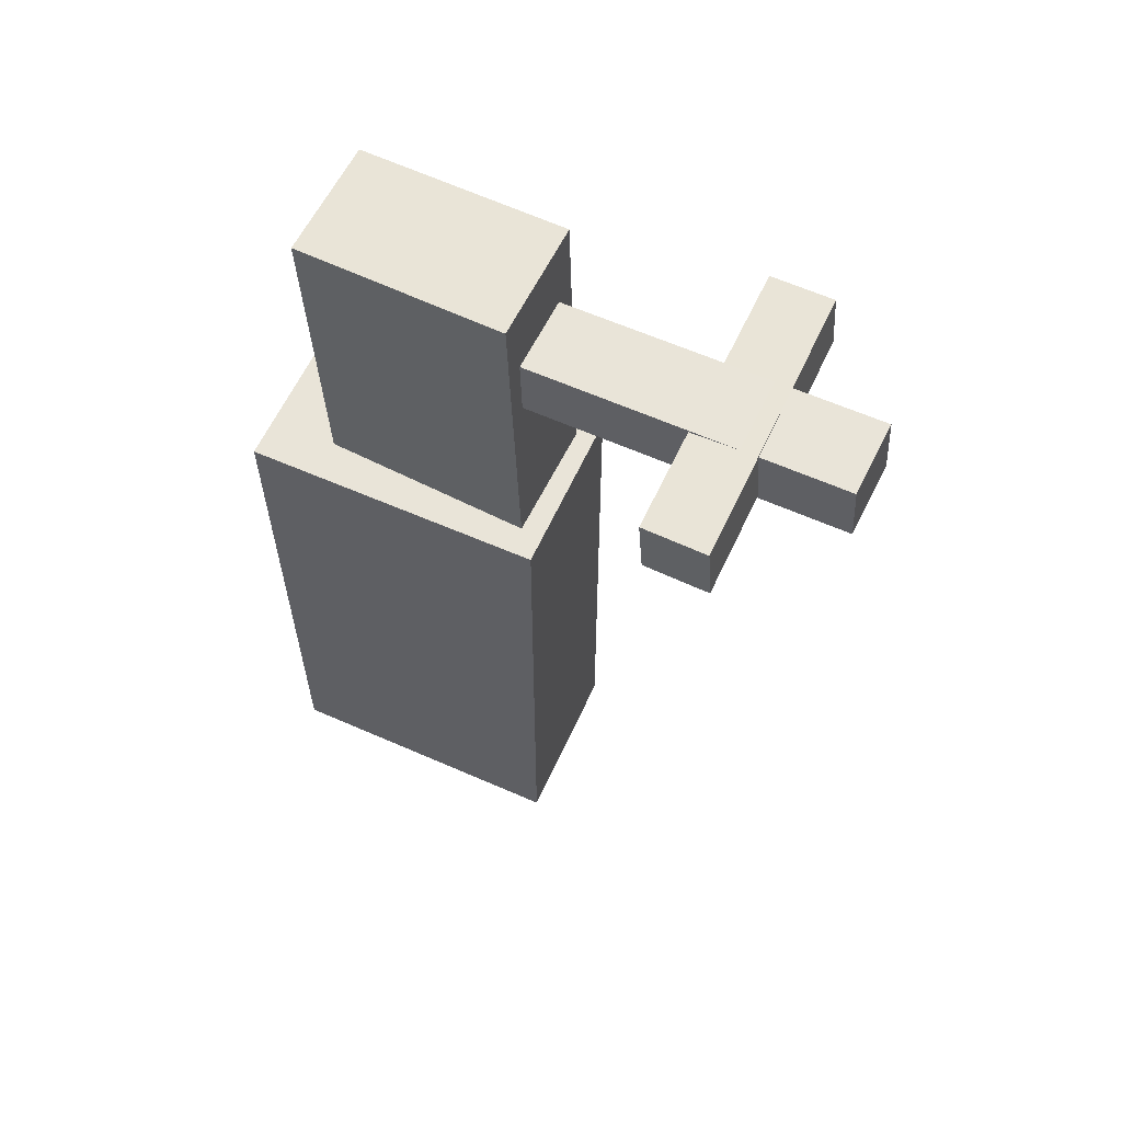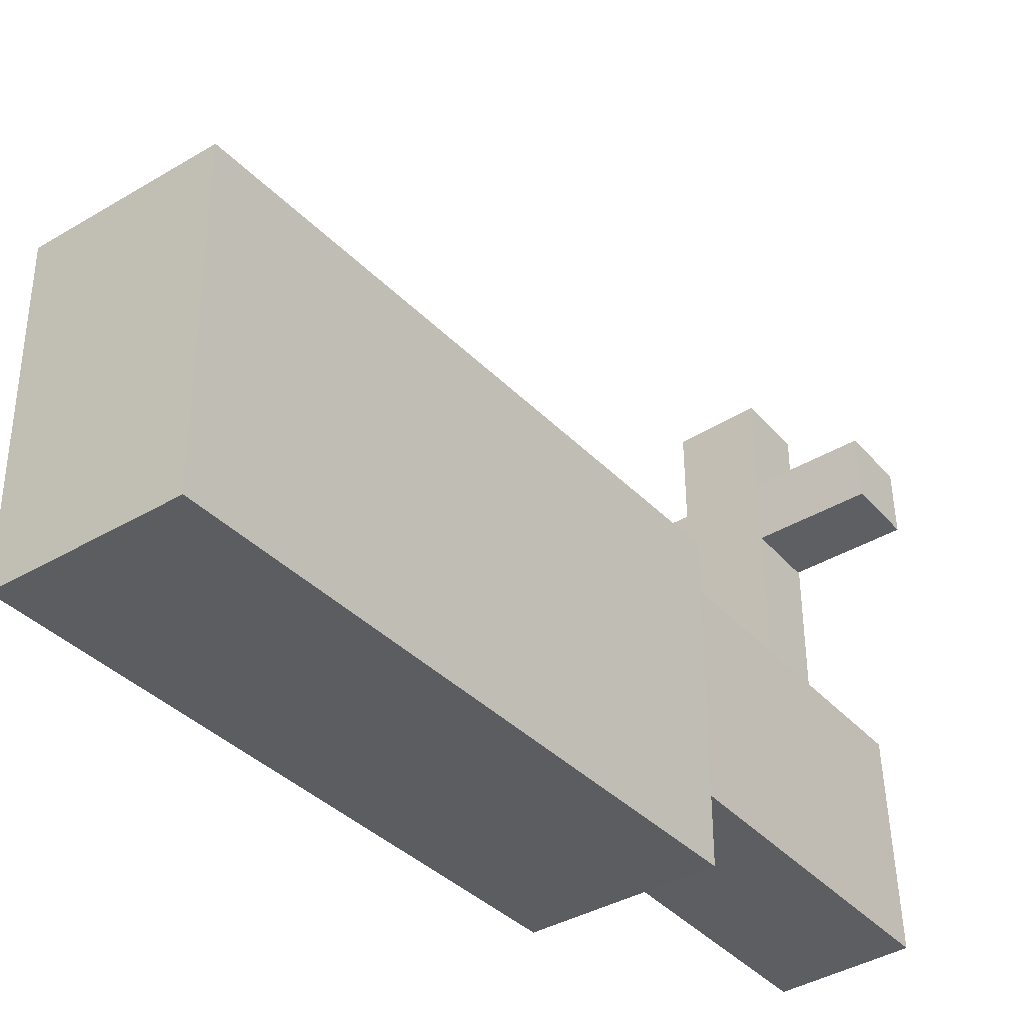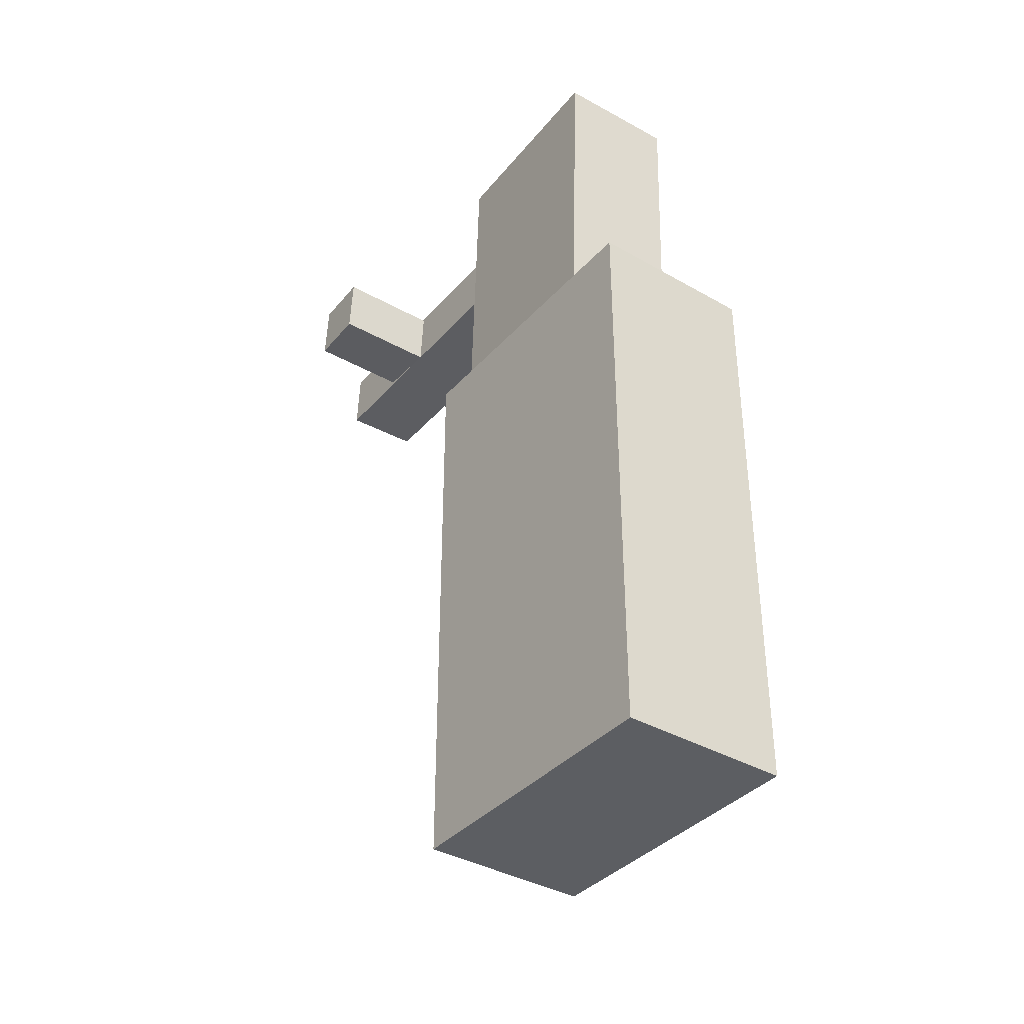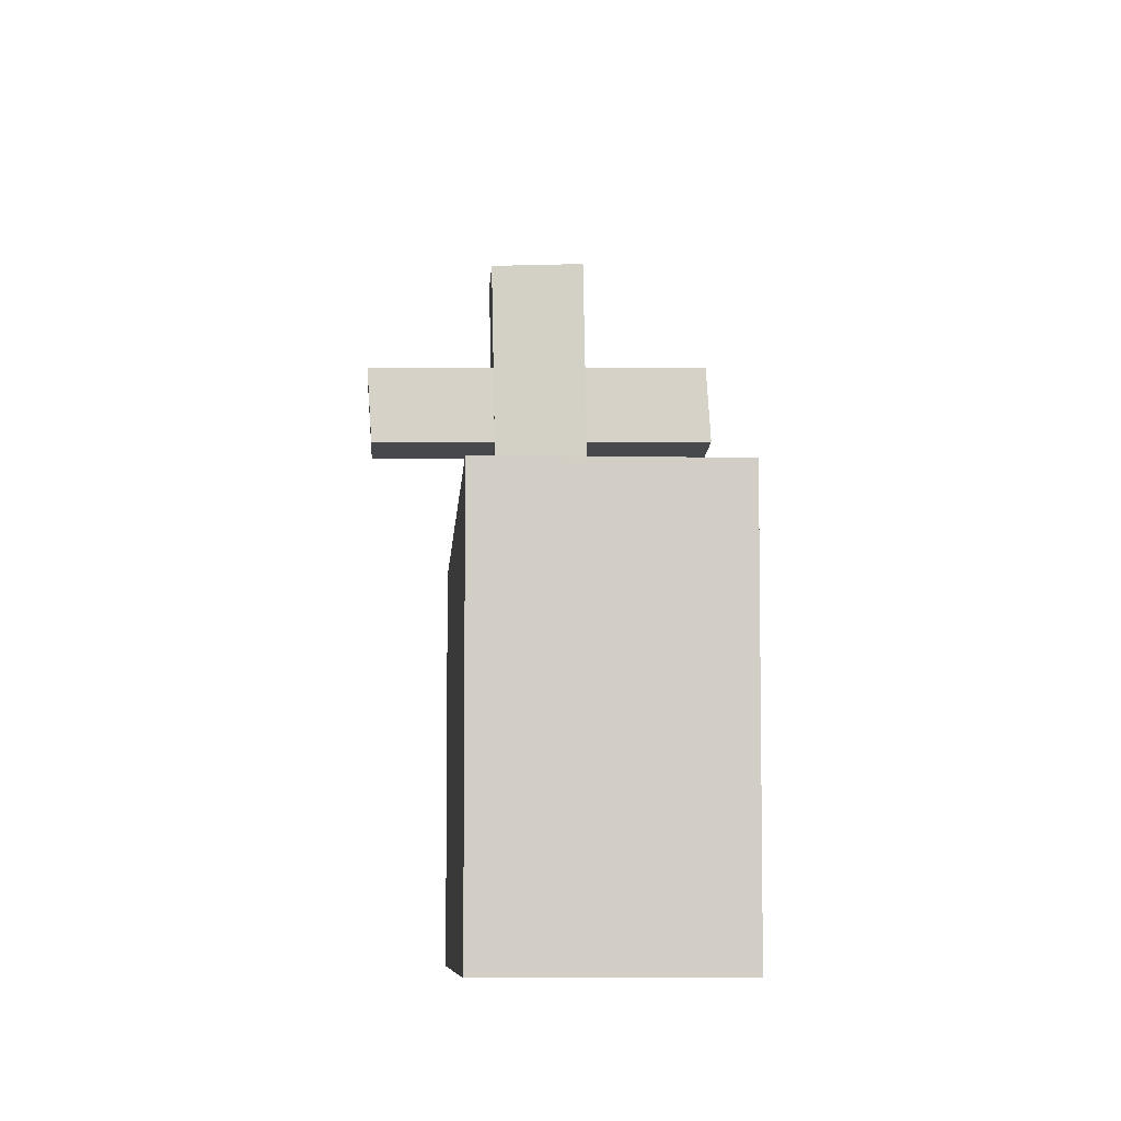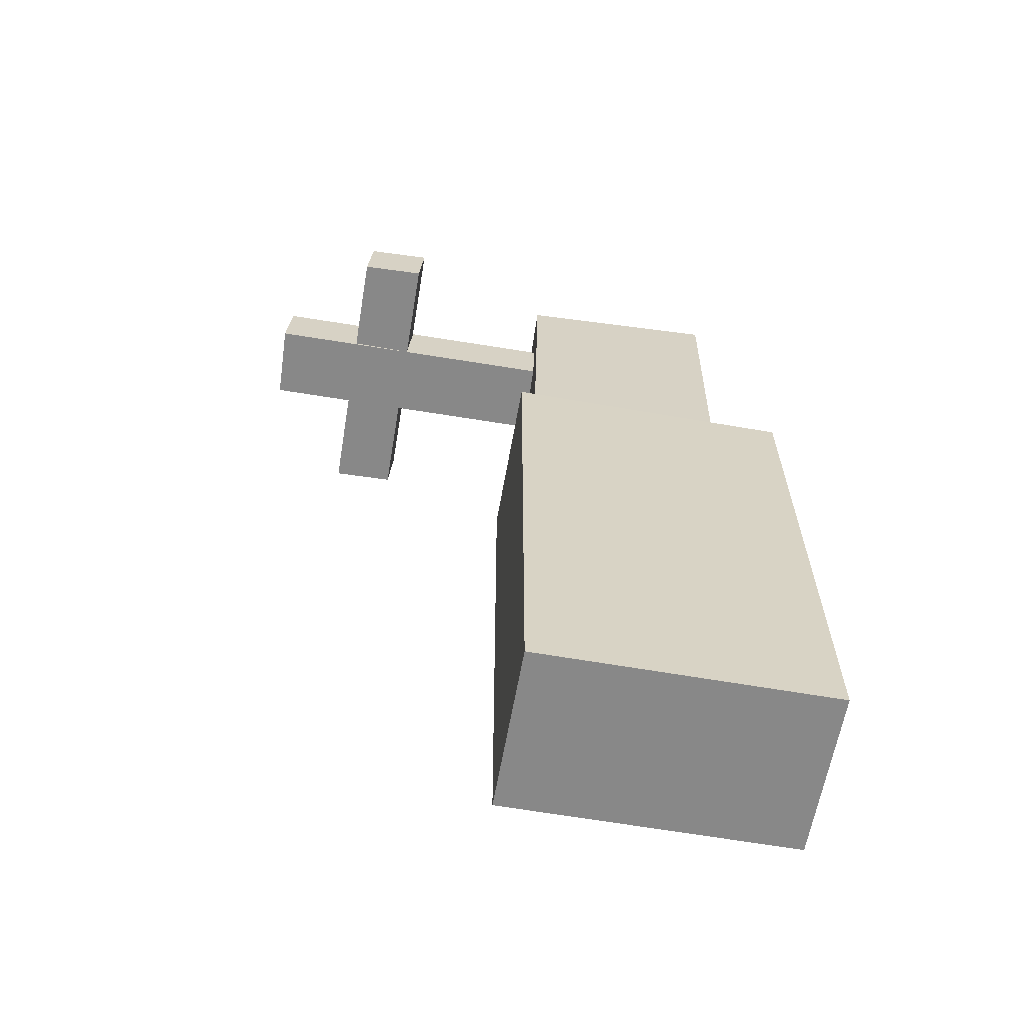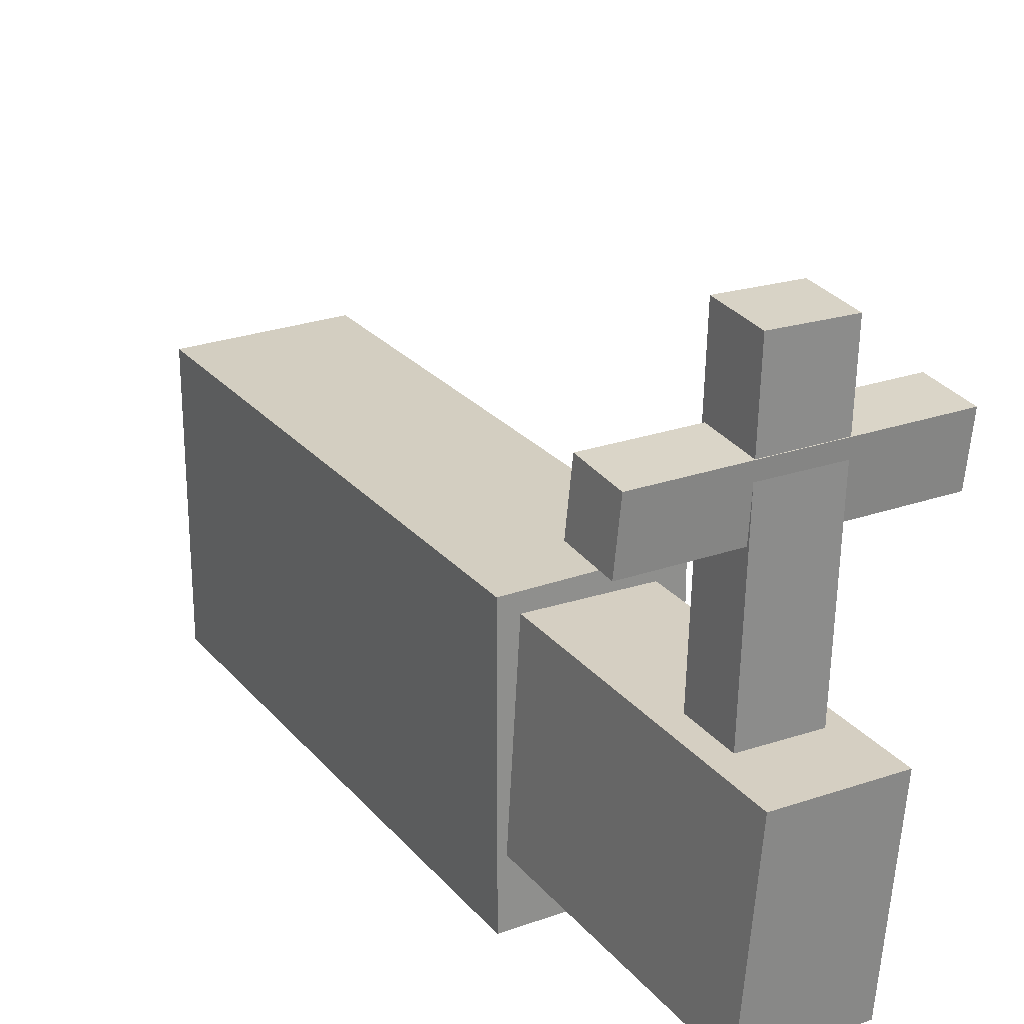
<metadata>
{"format":"obj","ext":"obj","renderer":"f3d","projection":"perspective","resolution":1024,"background":"white","views":[{"elev":60.0,"azim":114.3,"up":"+Z"},{"elev":-37.0,"azim":-142.4,"up":"+Y"},{"elev":-37.6,"azim":-36.3,"up":"+Z"},{"elev":-7.2,"azim":176.8,"up":"+Y"},{"elev":-62.8,"azim":-100.0,"up":"+Z"},{"elev":25.2,"azim":-30.4,"up":"+Y"}]}
</metadata>
<code>
g default
v -0.6866 -0.06471 1.589
v -0.7005 -0.02793 0.08538
v -0.9726 -0.05646 1.591
v -0.9865 -0.01968 0.08788
v -1.002 -0.5481 1.57
v -1.016 -0.5113 0.06672
v -0.7157 -0.5564 1.568
v -0.7296 -0.5196 0.06422
v -0.9241 -0.4607 1.412
v -0.7415 -0.4672 1.412
v -0.9025 0.6791 1.435
v -0.7199 0.6726 1.434
v -0.9025 0.6892 1.289
v -0.7199 0.6827 1.289
v -0.9241 -0.4506 1.267
v -0.7415 -0.4571 1.266
v -1.157 0.3192 1.423
v -0.4831 0.3124 1.422
v -1.148 0.47 1.432
v -0.474 0.4632 1.432
v -1.148 0.4807 1.292
v -0.474 0.4739 1.292
v -1.157 0.3298 1.283
v -0.4831 0.3231 1.283
g pCube22
f 4 3 2
f 2 3 1
f 6 5 4
f 4 5 3
f 8 7 6
f 6 7 5
f 1 7 2
f 2 7 8
f 6 4 8
f 8 4 2
f 5 7 3
f 3 7 1
f 11 9 12
f 12 9 10
f 13 11 14
f 14 11 12
f 13 14 15
f 15 14 16
f 15 16 9
f 9 16 10
f 10 16 12
f 12 16 14
f 13 15 11
f 11 15 9
f 17 18 19
f 19 18 20
f 22 21 20
f 20 21 19
f 23 21 24
f 24 21 22
f 18 17 24
f 24 17 23
f 18 24 20
f 20 24 22
f 21 23 19
f 19 23 17
g default
v -1.028 -0.6972 0.8493
v -0.6273 -0.6972 0.8493
v -1.028 0.006506 0.8493
v -0.6273 0.006506 0.8493
v -1.028 0.006506 -0.5108
v -0.6273 0.006506 -0.5108
v -1.028 -0.6972 -0.5108
v -0.6273 -0.6972 -0.5108
g pCube22 pCube23
f 25 26 27
f 27 26 28
f 27 28 29
f 29 28 30
f 29 30 31
f 31 30 32
f 31 32 25
f 25 32 26
f 26 32 28
f 28 32 30
f 31 25 29
f 29 25 27

</code>
